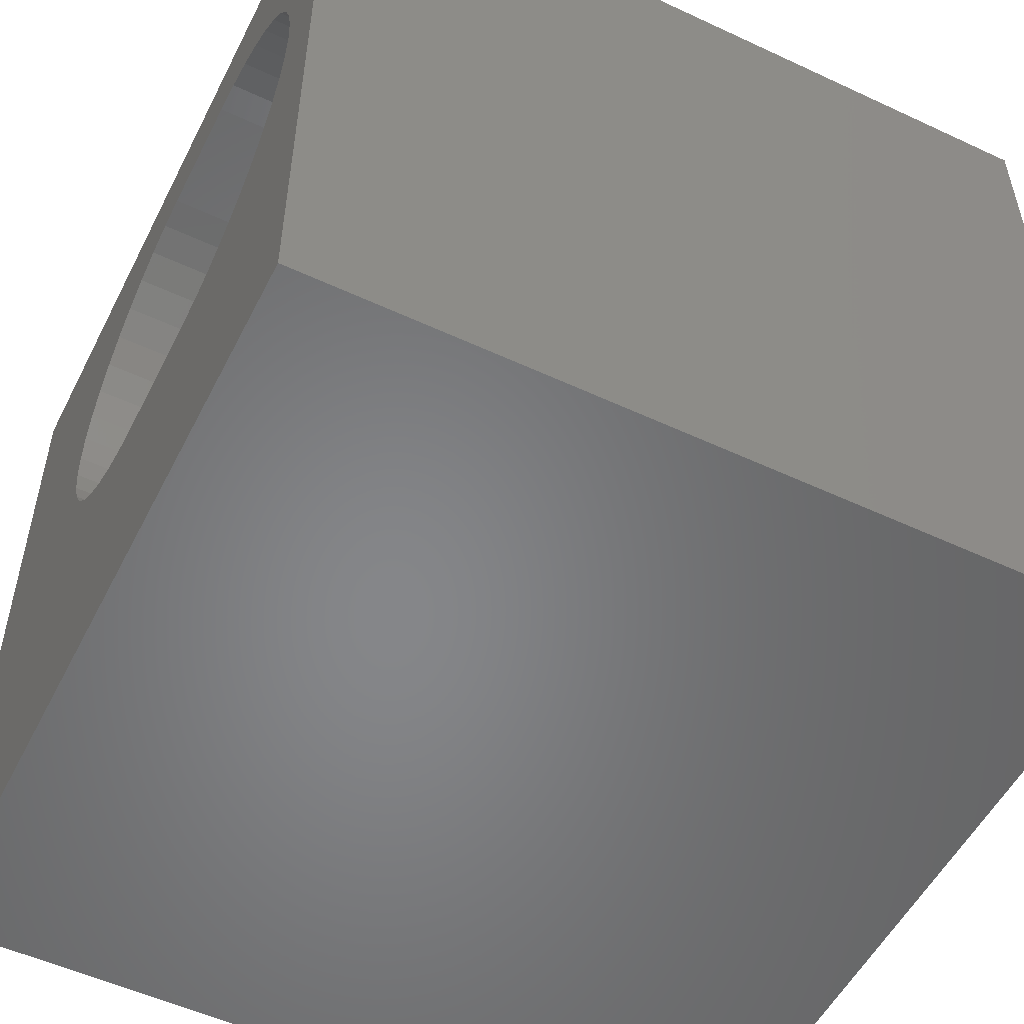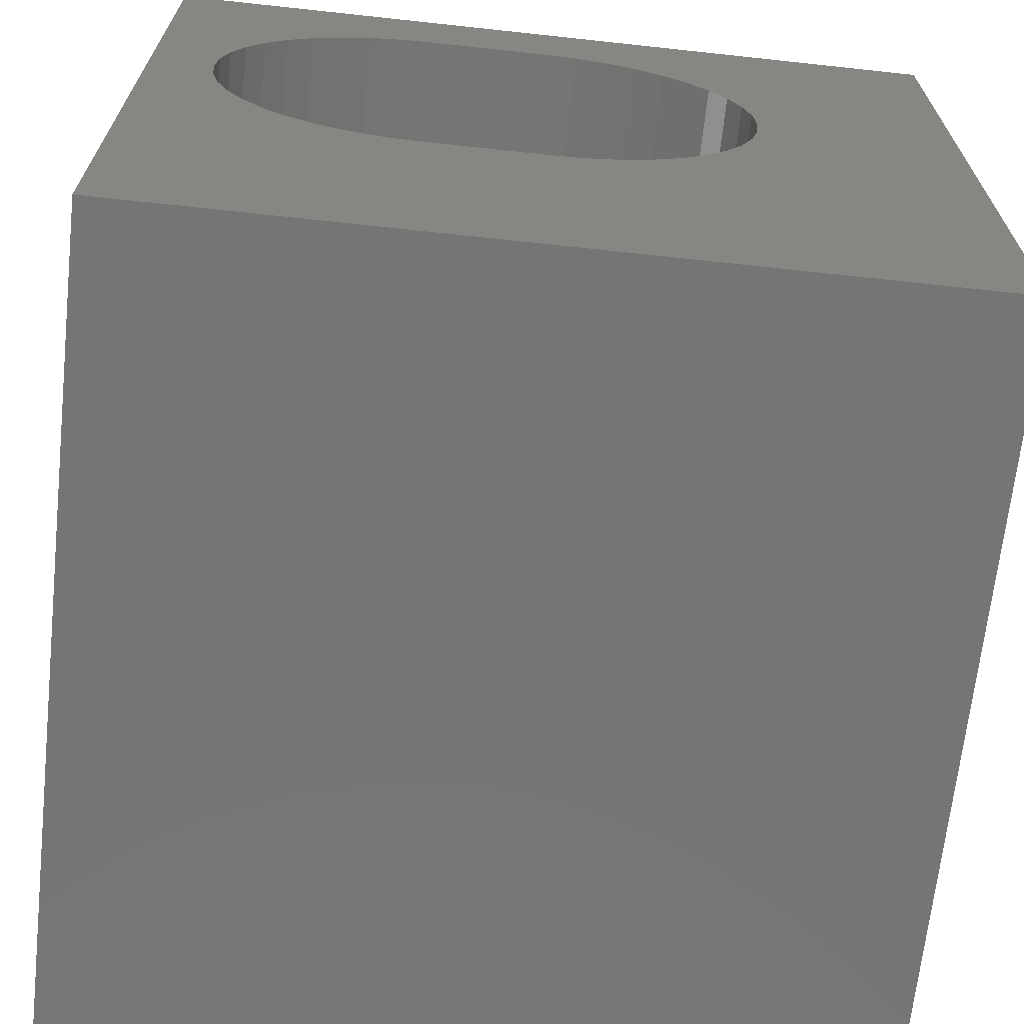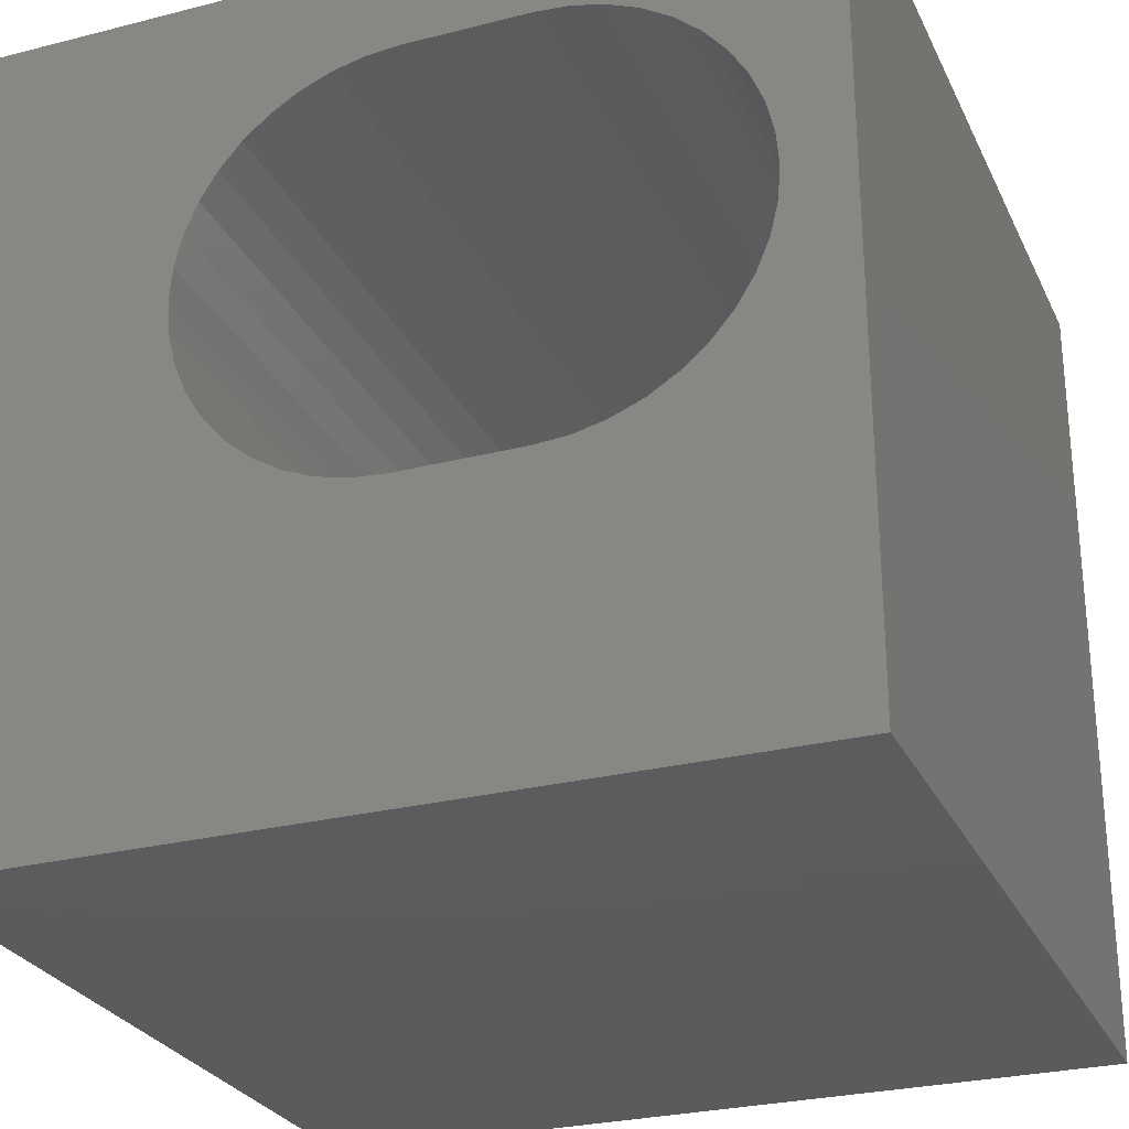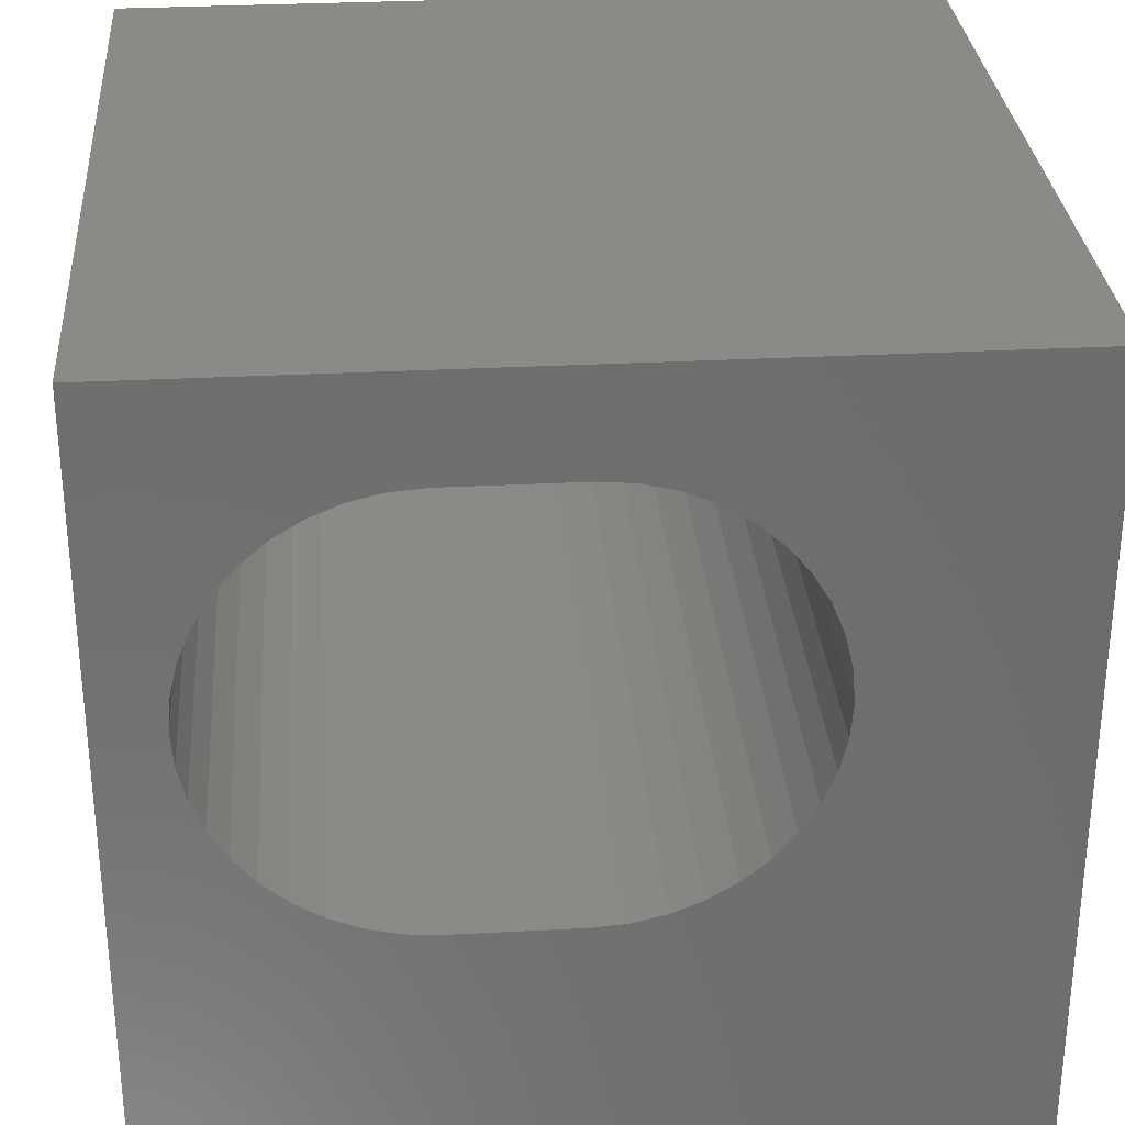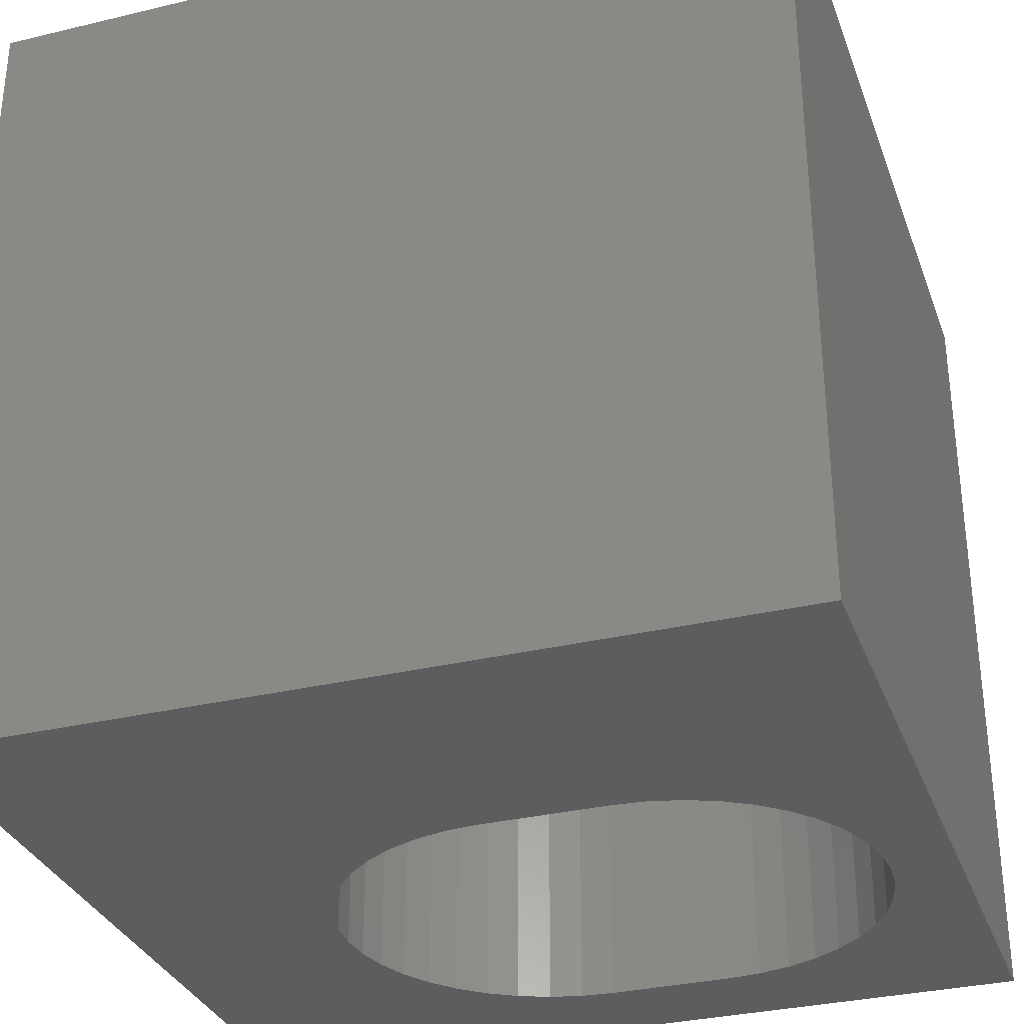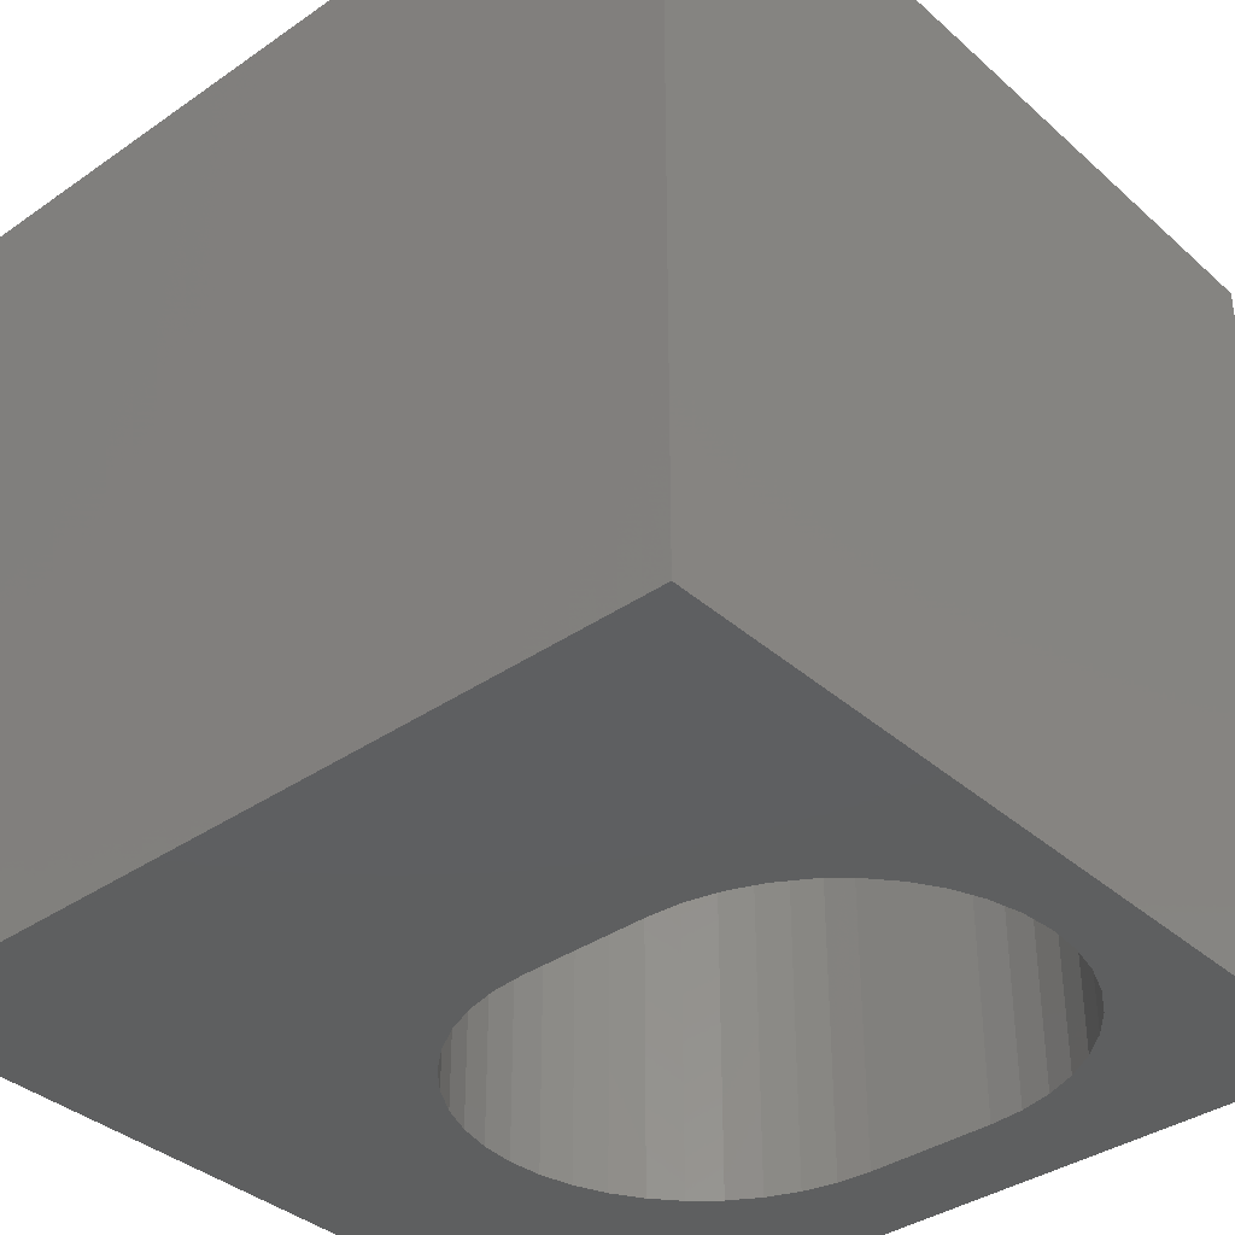
<metadata>
{"format":"stl","ext":"stl","renderer":"f3d","projection":"perspective","resolution":1024,"background":"white","views":[{"elev":-53.3,"azim":63.5,"up":"+Y"},{"elev":-67.7,"azim":173.8,"up":"+Y"},{"elev":-27.4,"azim":21.4,"up":"+Y"},{"elev":30.2,"azim":175.6,"up":"+Y"},{"elev":-32.3,"azim":18.5,"up":"+Z"},{"elev":-37.2,"azim":41.6,"up":"+Z"}]}
</metadata>
<code>
# stl→obj: 92 verts, 184 faces
v 0 10 10
v 0 10 0
v 0 0 10
v 0 0 0
v 9.182 6.583 10
v 9.214 6.176 10
v 10 10 10
v 2.994 7.706 10
v 3.259 8.016 10
v 3.57 8.282 10
v 3.918 8.495 10
v 4.295 8.651 10
v 10 0 10
v 9.182 5.769 10
v 9.087 5.372 10
v 8.93 4.995 10
v 8.717 4.646 10
v 8.452 4.336 10
v 7.019 8.747 10
v 7.416 8.651 10
v 7.793 8.495 10
v 8.141 4.071 10
v 7.793 3.857 10
v 7.416 3.701 10
v 8.141 8.282 10
v 8.452 8.016 10
v 8.717 7.706 10
v 8.93 7.358 10
v 9.087 6.98 10
v 4.692 3.606 10
v 4.295 3.701 10
v 3.918 3.857 10
v 3.57 4.071 10
v 3.259 4.336 10
v 2.994 4.646 10
v 2.781 4.995 10
v 7.019 3.606 10
v 6.612 3.574 10
v 5.1 3.574 10
v 4.692 8.747 10
v 5.1 8.779 10
v 6.612 8.779 10
v 2.624 5.372 10
v 2.529 5.769 10
v 2.497 6.176 10
v 2.529 6.583 10
v 2.624 6.98 10
v 2.781 7.358 10
v 10 10 0
v 10 0 0
v 4.295 8.651 0
v 3.918 8.495 0
v 3.57 8.282 0
v 3.259 8.016 0
v 7.019 3.606 0
v 7.416 3.701 0
v 2.624 5.372 0
v 2.781 4.995 0
v 3.57 4.071 0
v 3.918 3.857 0
v 4.295 3.701 0
v 7.793 3.857 0
v 8.141 4.071 0
v 8.452 4.336 0
v 2.994 7.706 0
v 2.781 7.358 0
v 2.624 6.98 0
v 2.529 6.583 0
v 2.497 6.176 0
v 2.529 5.769 0
v 2.994 4.646 0
v 3.259 4.336 0
v 4.692 3.606 0
v 5.1 3.574 0
v 6.612 3.574 0
v 8.717 4.646 0
v 8.93 4.995 0
v 9.087 5.372 0
v 9.182 5.769 0
v 9.214 6.176 0
v 9.182 6.583 0
v 9.087 6.98 0
v 8.93 7.358 0
v 8.717 7.706 0
v 8.452 8.016 0
v 8.141 8.282 0
v 7.793 8.495 0
v 7.416 8.651 0
v 7.019 8.747 0
v 6.612 8.779 0
v 5.1 8.779 0
v 4.692 8.747 0
f 1 2 3
f 3 2 4
f 5 6 7
f 8 9 1
f 9 10 1
f 1 10 11
f 1 11 12
f 7 6 13
f 13 6 14
f 13 14 15
f 15 16 13
f 13 16 17
f 13 17 18
f 19 20 7
f 7 20 21
f 18 22 13
f 13 22 23
f 13 23 24
f 21 25 7
f 7 25 26
f 7 26 27
f 27 28 7
f 7 28 29
f 7 29 5
f 30 31 3
f 3 31 32
f 3 32 33
f 33 34 3
f 3 34 35
f 3 35 36
f 24 37 13
f 13 37 38
f 13 38 3
f 3 38 39
f 3 39 30
f 12 40 1
f 1 40 41
f 1 41 7
f 7 41 42
f 7 42 19
f 36 43 3
f 3 43 44
f 3 44 1
f 1 44 45
f 1 45 46
f 46 47 1
f 1 47 48
f 1 48 8
f 49 7 50
f 50 7 13
f 51 52 2
f 2 52 53
f 2 53 54
f 50 55 56
f 4 57 58
f 59 60 4
f 4 60 61
f 56 62 50
f 50 62 63
f 50 63 64
f 54 65 2
f 2 65 66
f 2 66 67
f 67 68 2
f 2 68 69
f 2 69 4
f 4 69 70
f 4 70 57
f 58 71 4
f 4 71 72
f 4 72 59
f 61 73 4
f 4 73 74
f 4 74 50
f 50 74 75
f 50 75 55
f 64 76 50
f 50 76 77
f 50 77 78
f 78 79 50
f 50 79 80
f 50 80 49
f 80 81 49
f 49 81 82
f 49 82 83
f 83 84 49
f 49 84 85
f 49 85 86
f 86 87 49
f 49 87 88
f 49 88 89
f 89 90 49
f 49 90 91
f 49 91 2
f 2 91 92
f 2 92 51
f 7 49 1
f 1 49 2
f 50 13 4
f 4 13 3
f 91 41 40
f 91 40 92
f 92 40 12
f 92 12 51
f 51 12 11
f 51 11 52
f 52 11 10
f 52 10 53
f 53 10 9
f 53 9 54
f 54 9 8
f 54 8 65
f 65 8 48
f 65 48 66
f 66 48 47
f 66 47 67
f 67 47 46
f 67 46 68
f 68 46 45
f 68 45 69
f 69 45 44
f 69 44 70
f 70 44 43
f 70 43 57
f 57 43 36
f 57 36 58
f 58 36 35
f 58 35 71
f 71 35 34
f 71 34 72
f 72 34 33
f 72 33 59
f 59 33 32
f 59 32 60
f 60 32 31
f 60 31 61
f 61 31 30
f 61 30 73
f 73 30 39
f 73 39 74
f 91 90 41
f 41 90 42
f 75 38 37
f 75 37 55
f 55 37 24
f 55 24 56
f 56 24 23
f 56 23 62
f 62 23 22
f 62 22 63
f 63 22 18
f 63 18 64
f 64 18 17
f 64 17 76
f 76 17 16
f 76 16 77
f 77 16 15
f 77 15 78
f 78 15 14
f 78 14 79
f 79 14 6
f 79 6 80
f 80 6 5
f 80 5 81
f 81 5 29
f 81 29 82
f 82 29 28
f 82 28 83
f 83 28 27
f 83 27 84
f 84 27 26
f 84 26 85
f 85 26 25
f 85 25 86
f 86 25 21
f 86 21 87
f 87 21 20
f 87 20 88
f 88 20 19
f 88 19 89
f 89 19 42
f 89 42 90
f 75 74 38
f 38 74 39

</code>
